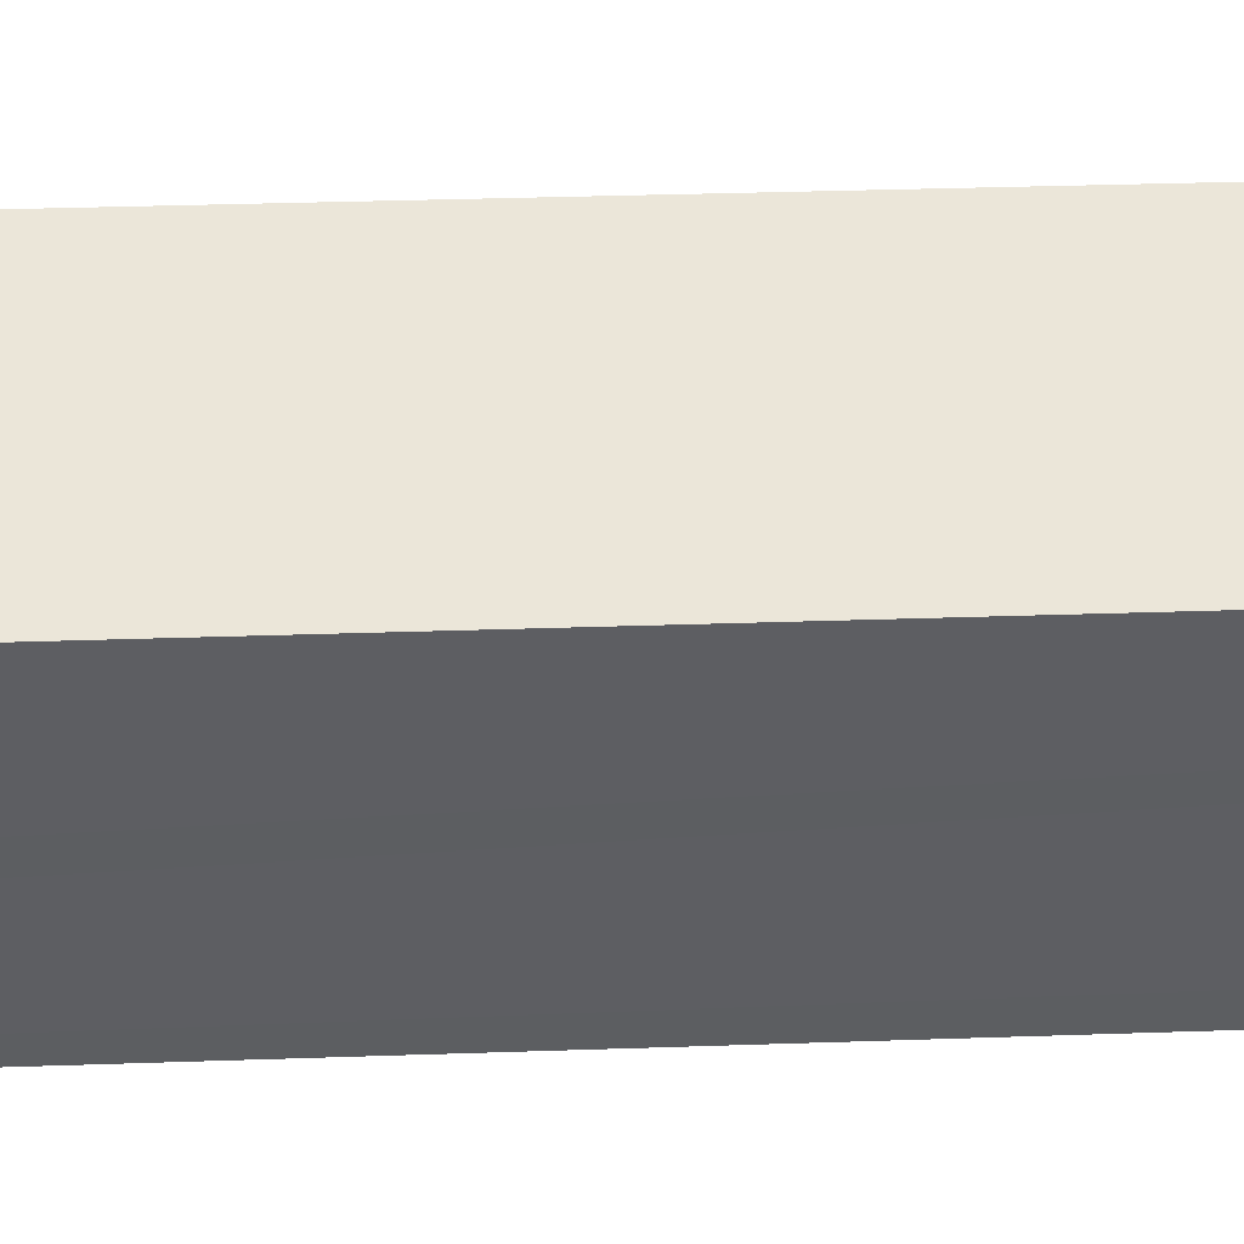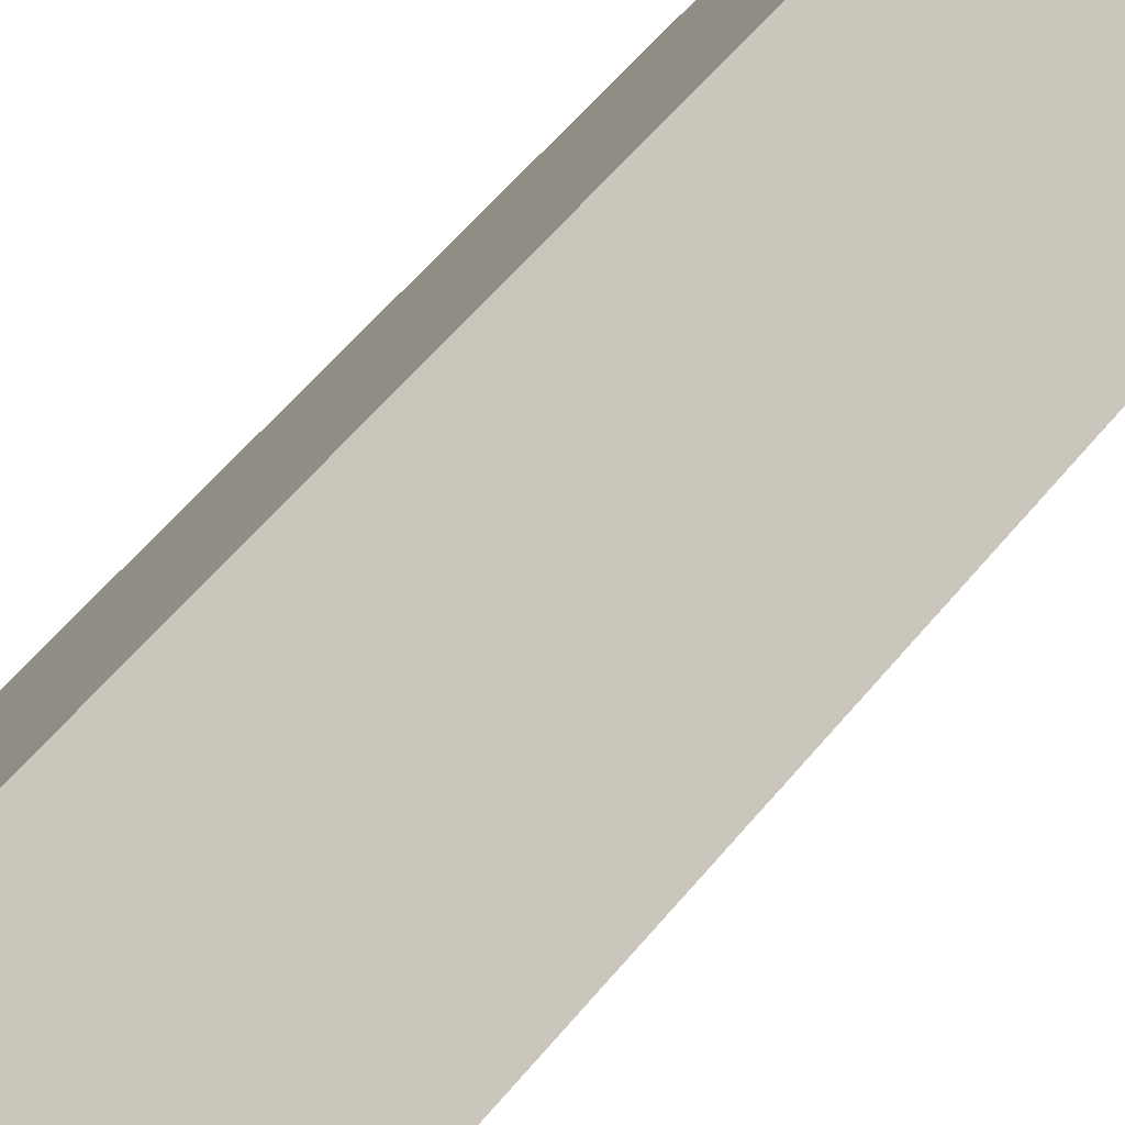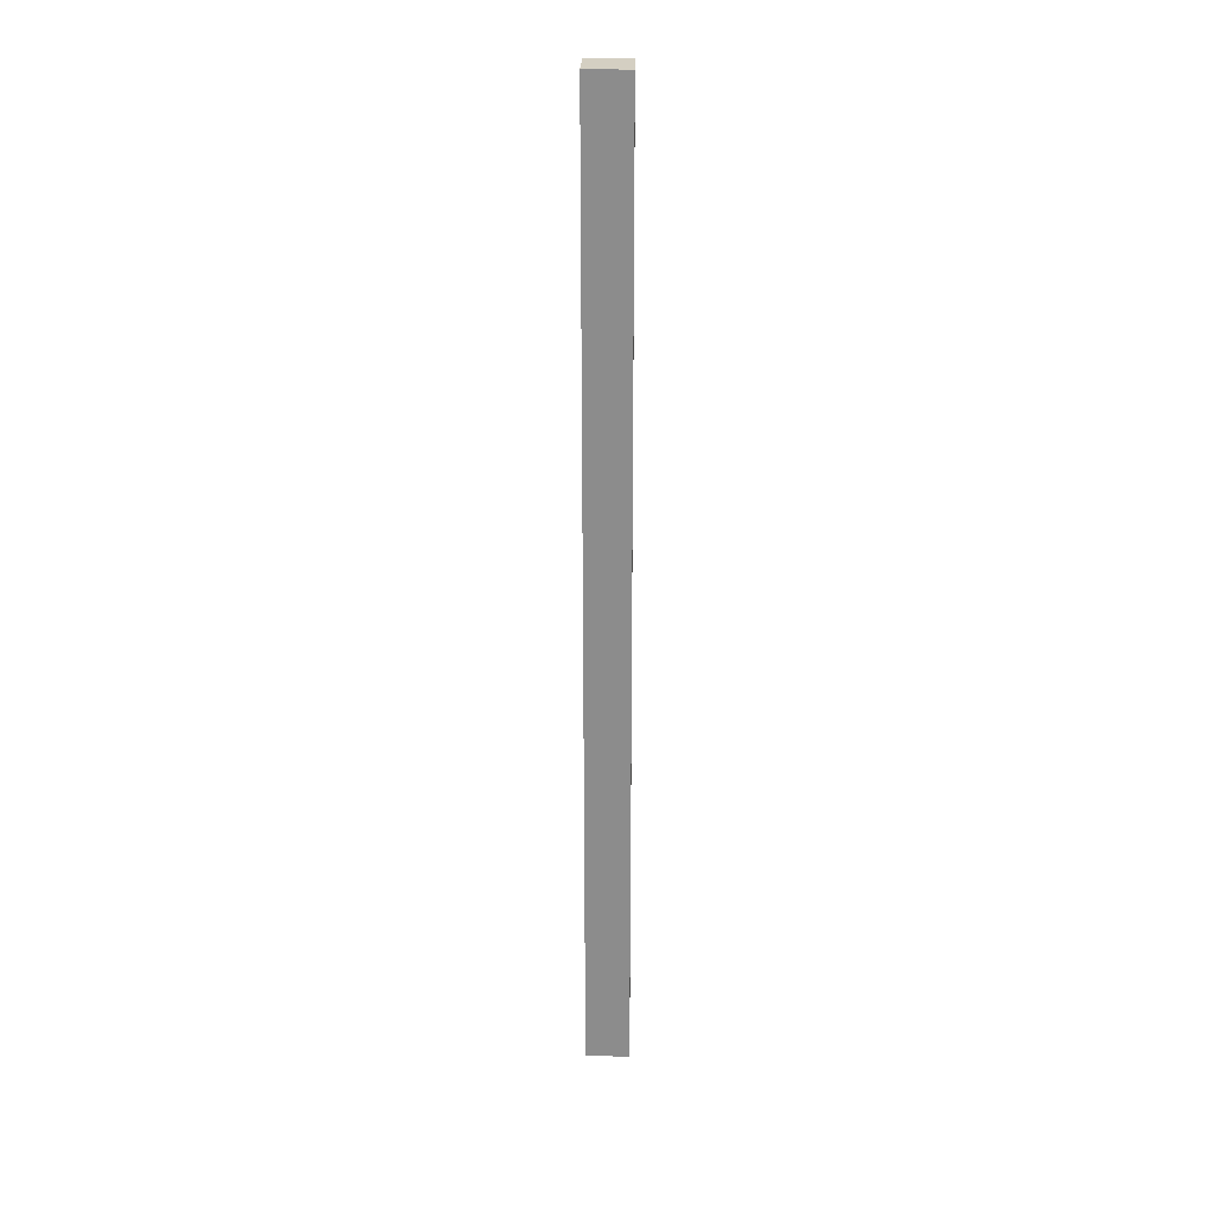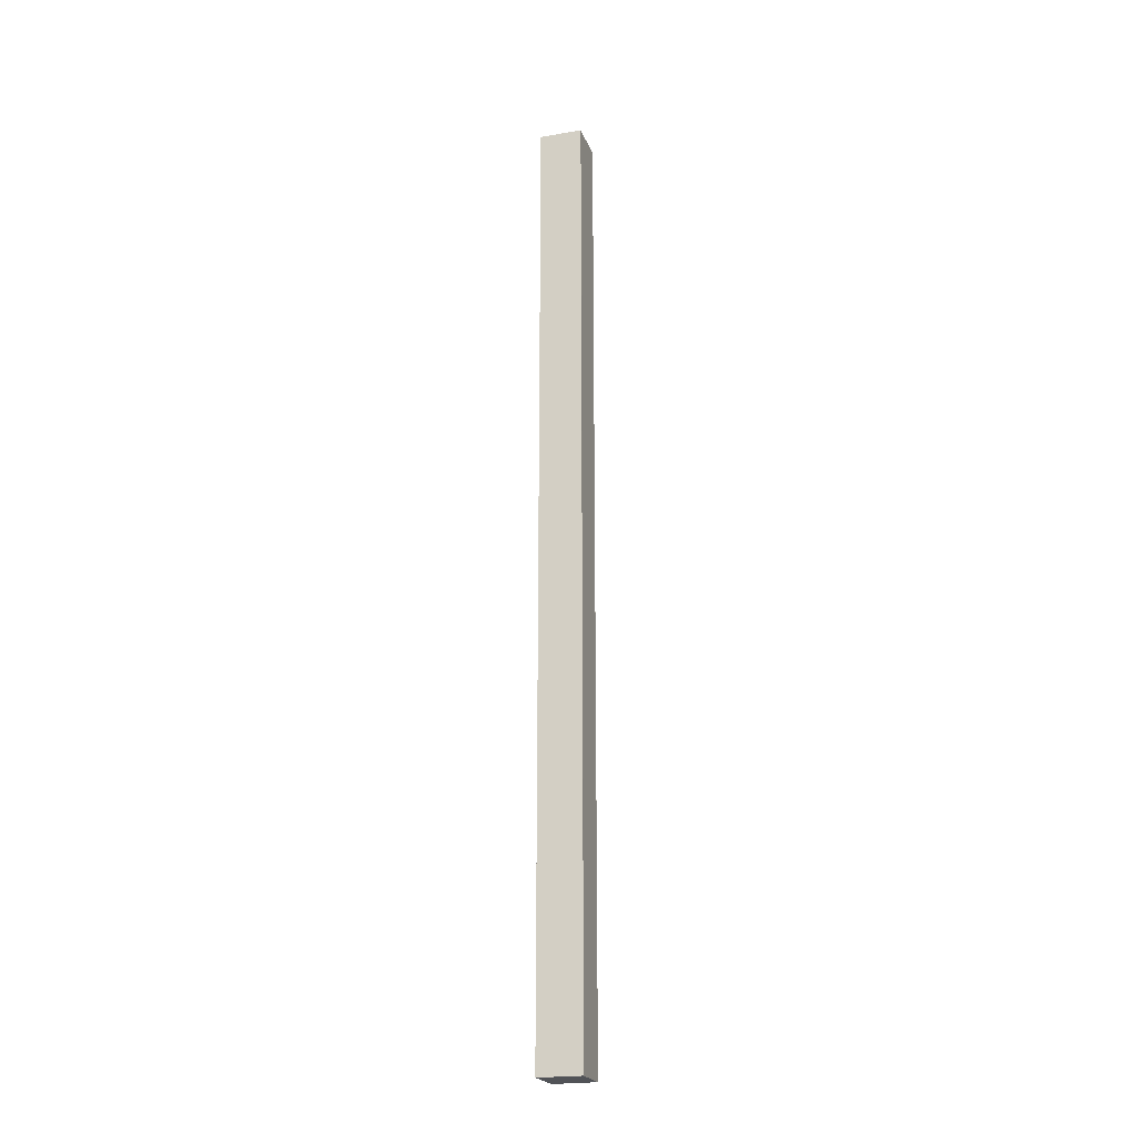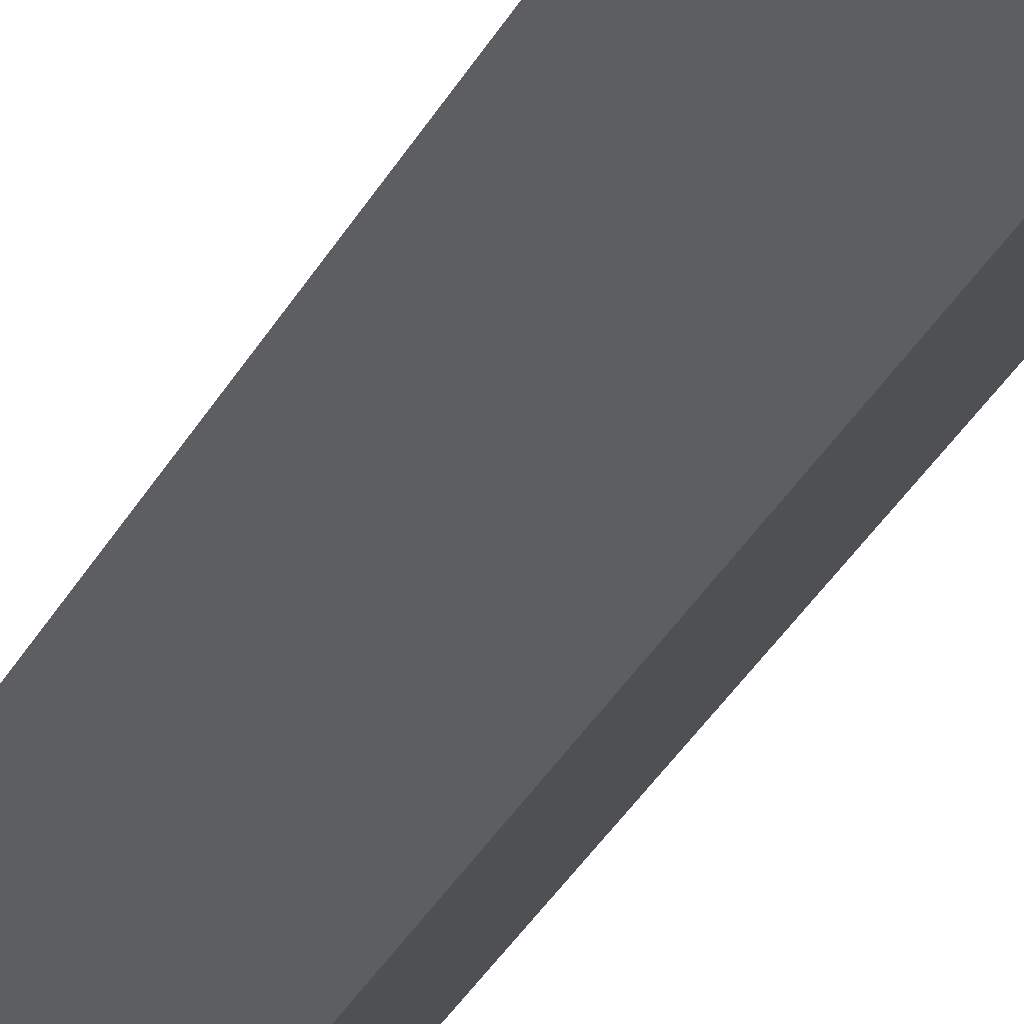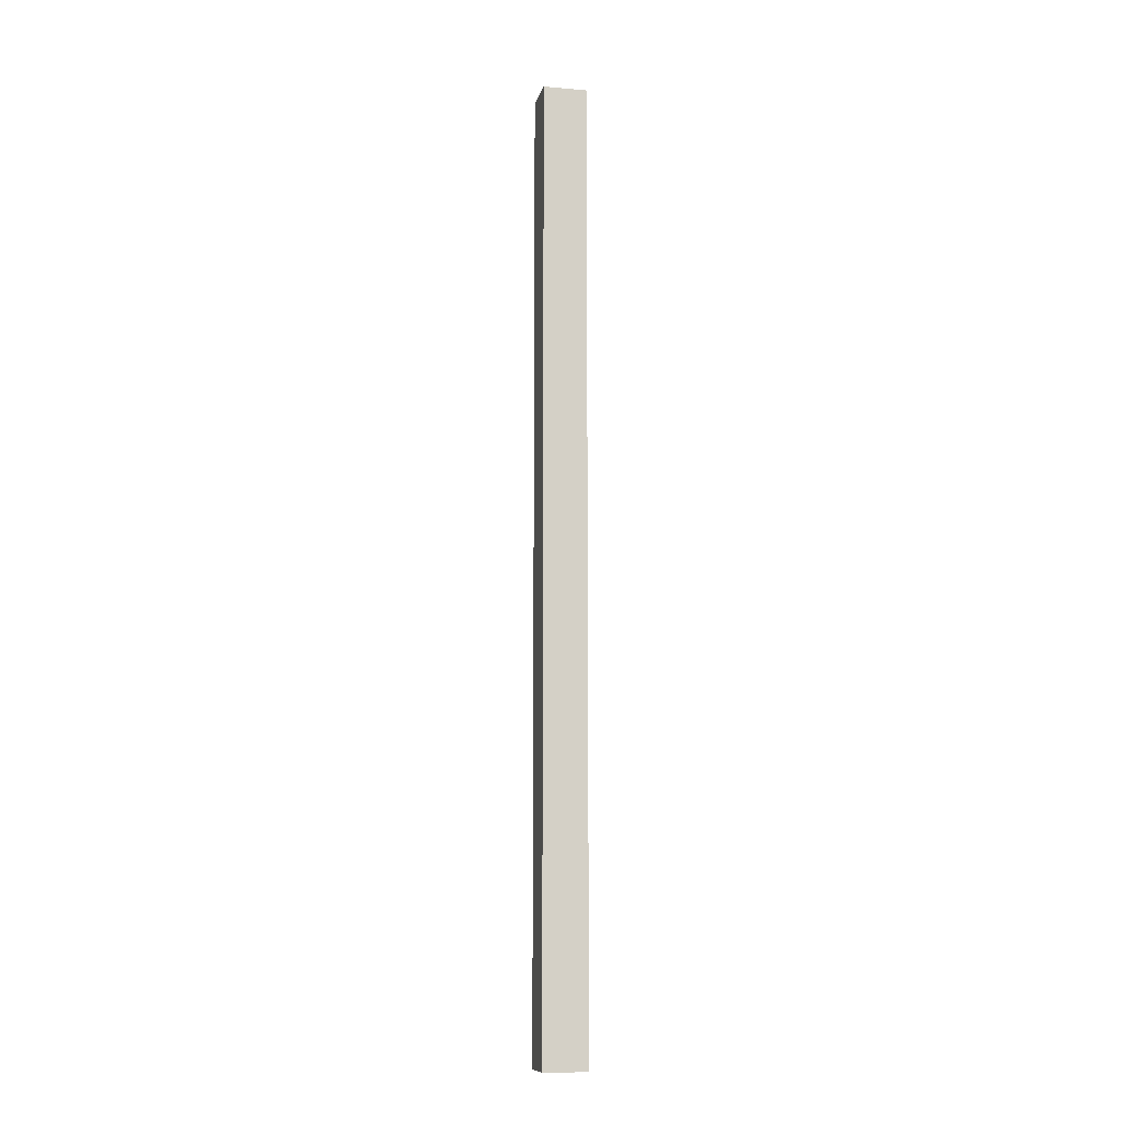
<metadata>
{"format":"obj","ext":"obj","renderer":"f3d","projection":"perspective","resolution":1024,"background":"white","views":[{"elev":6.2,"azim":76.4,"up":"+Z"},{"elev":18.6,"azim":-163.1,"up":"+Z"},{"elev":25.7,"azim":-138.6,"up":"+Y"},{"elev":-22.2,"azim":-122.4,"up":"+Y"},{"elev":-17.3,"azim":166.3,"up":"+Z"},{"elev":-10.8,"azim":117.6,"up":"+Y"}]}
</metadata>
<code>
v  0 12.56 7.691e-16
v  0.495 12.56 -0.293
v  0.429 12.56 -0.372
v  0.012 12.56 0.014
v  0.027 12.56 0.031
v  0.37 12.56 0.433
v  0.794 12.56 0.071
v  0.429 2.278e-17 -0.372
v  0.495 1.794e-17 -0.293
v  0.794 -4.348e-18 0.071
v  0 0 0
v  0.37 -2.651e-17 0.433
v  0.012 -8.573e-19 0.014
v  0.027 -1.898e-18 0.031
g defaultobject
f 1 2 3
f 2 1 4
f 2 4 5
f 2 5 6
f 2 6 7
f 2 8 3
f 8 2 7
f 8 7 9
f 9 7 10
f 8 1 3
f 1 8 11
f 11 4 1
f 4 11 5
f 5 11 6
f 6 11 12
f 12 11 13
f 12 13 14
f 12 7 6
f 7 12 10
f 9 11 8
f 11 9 13
f 13 9 14
f 14 9 12
f 12 9 10

</code>
